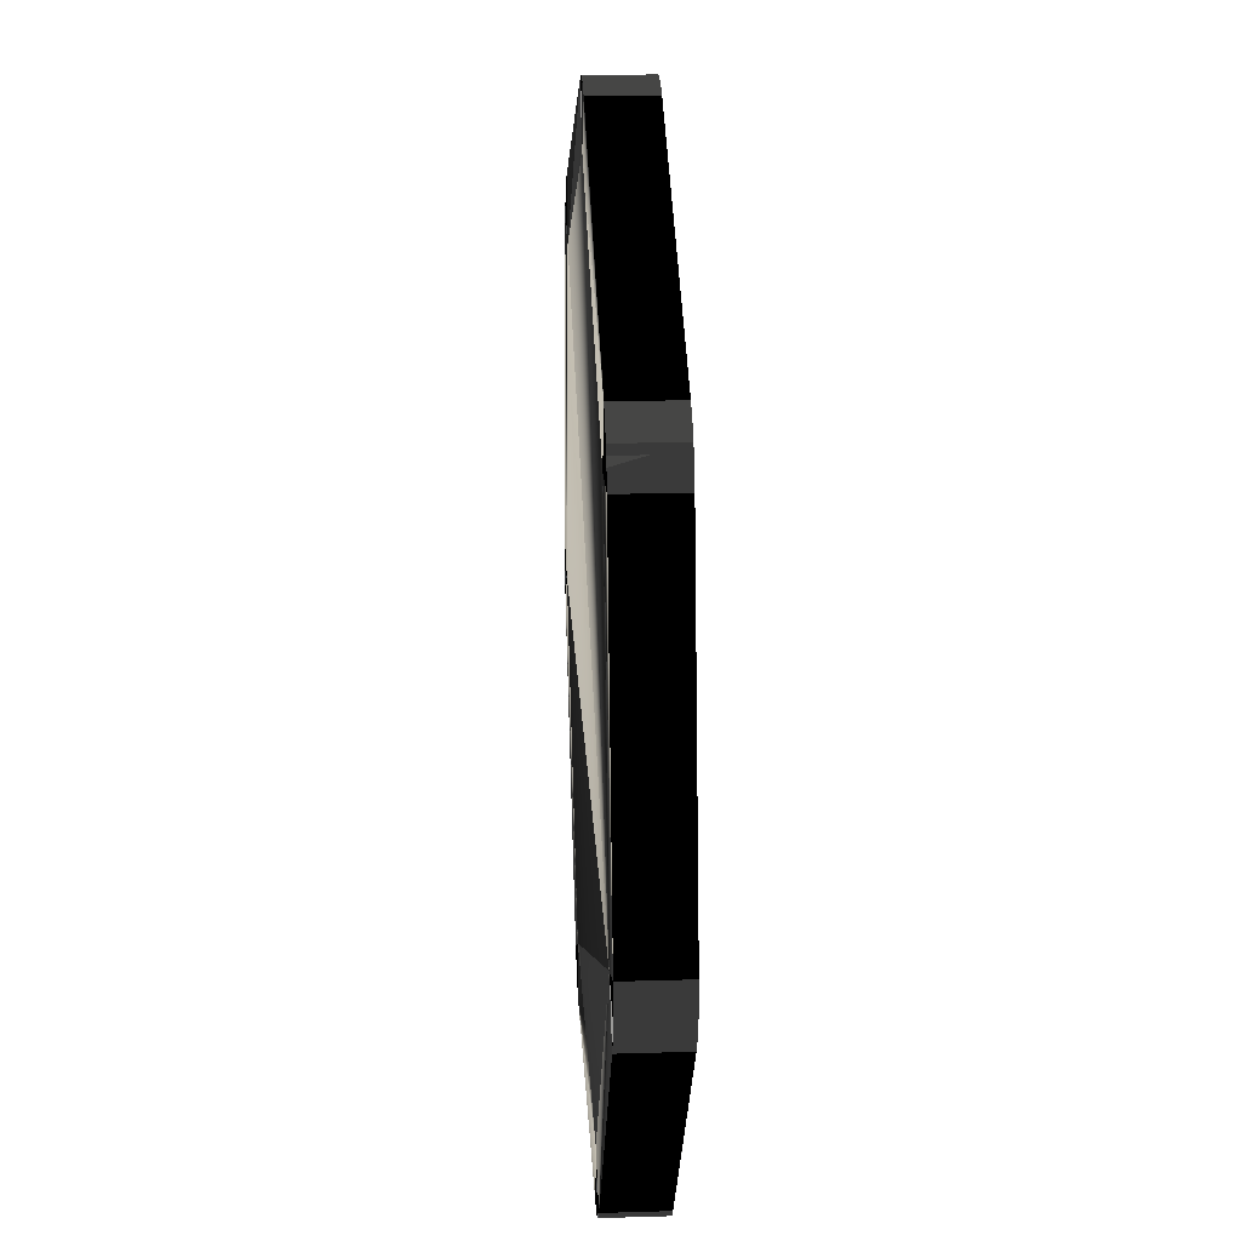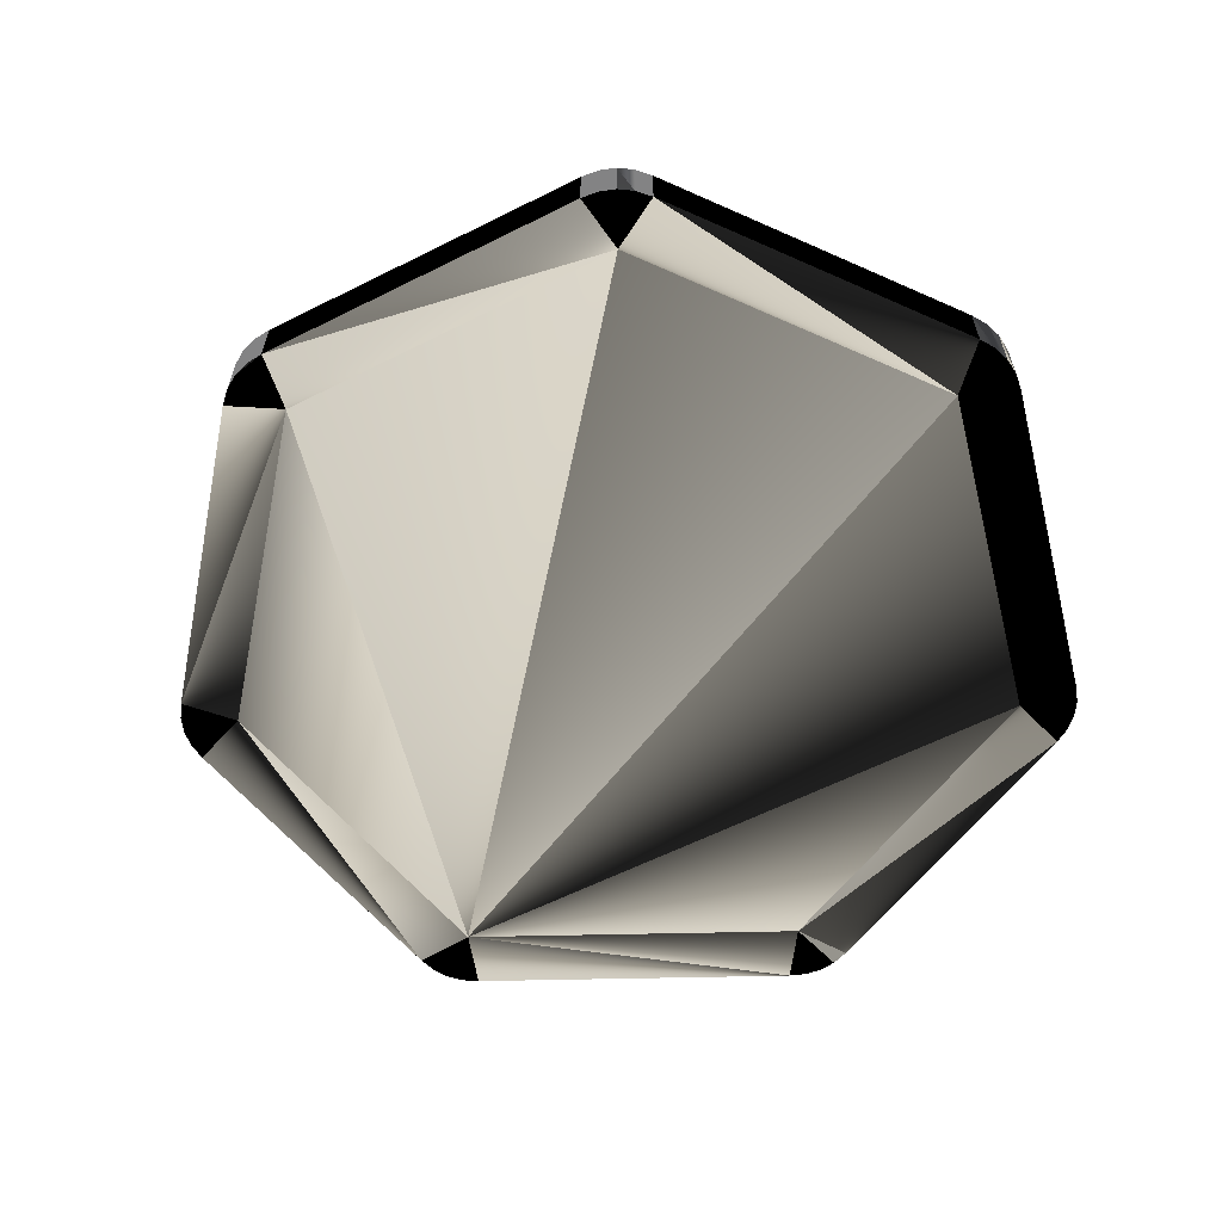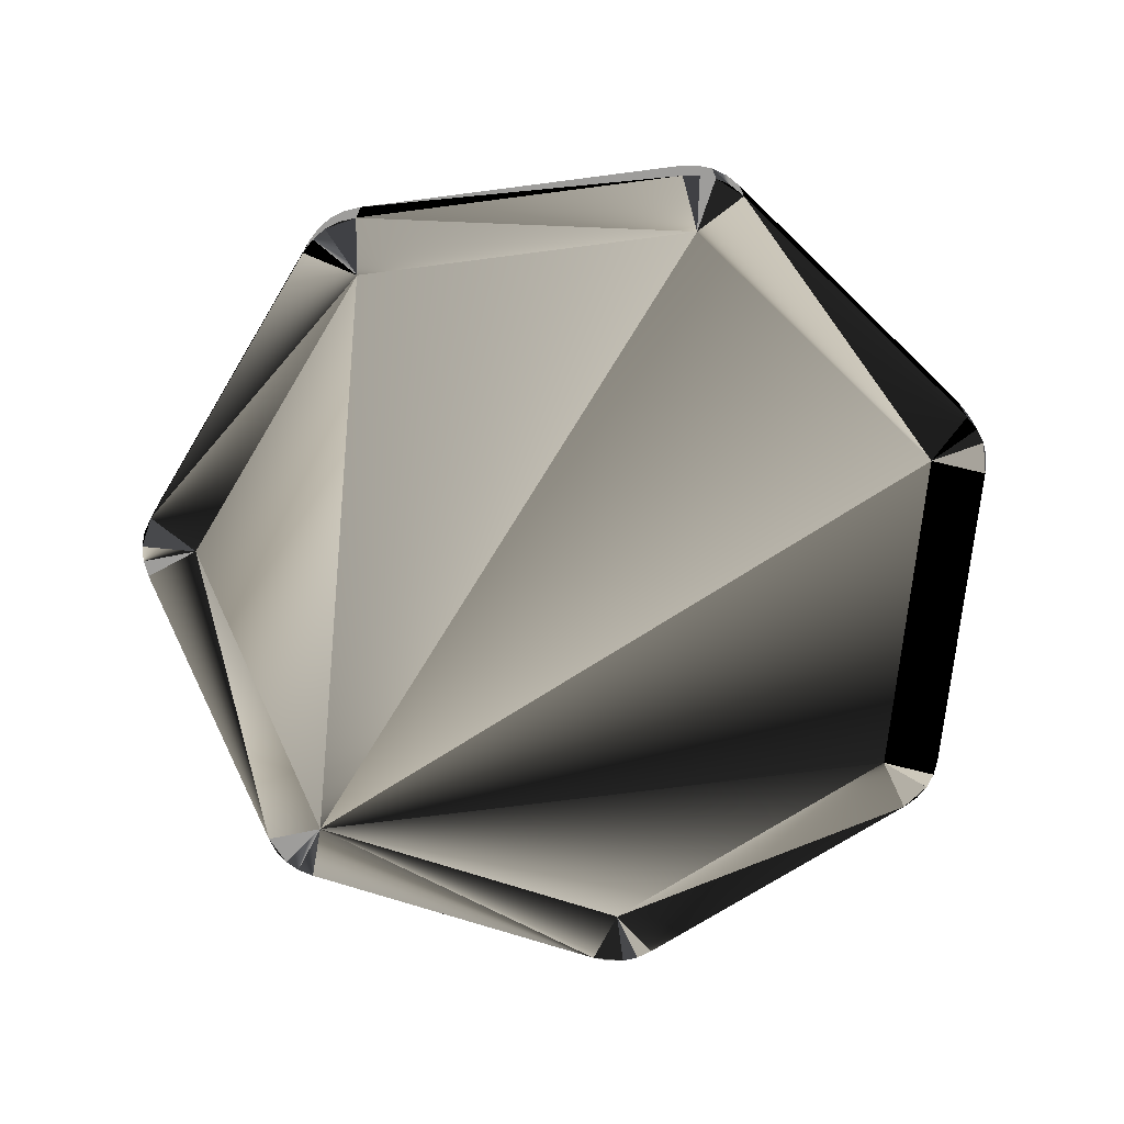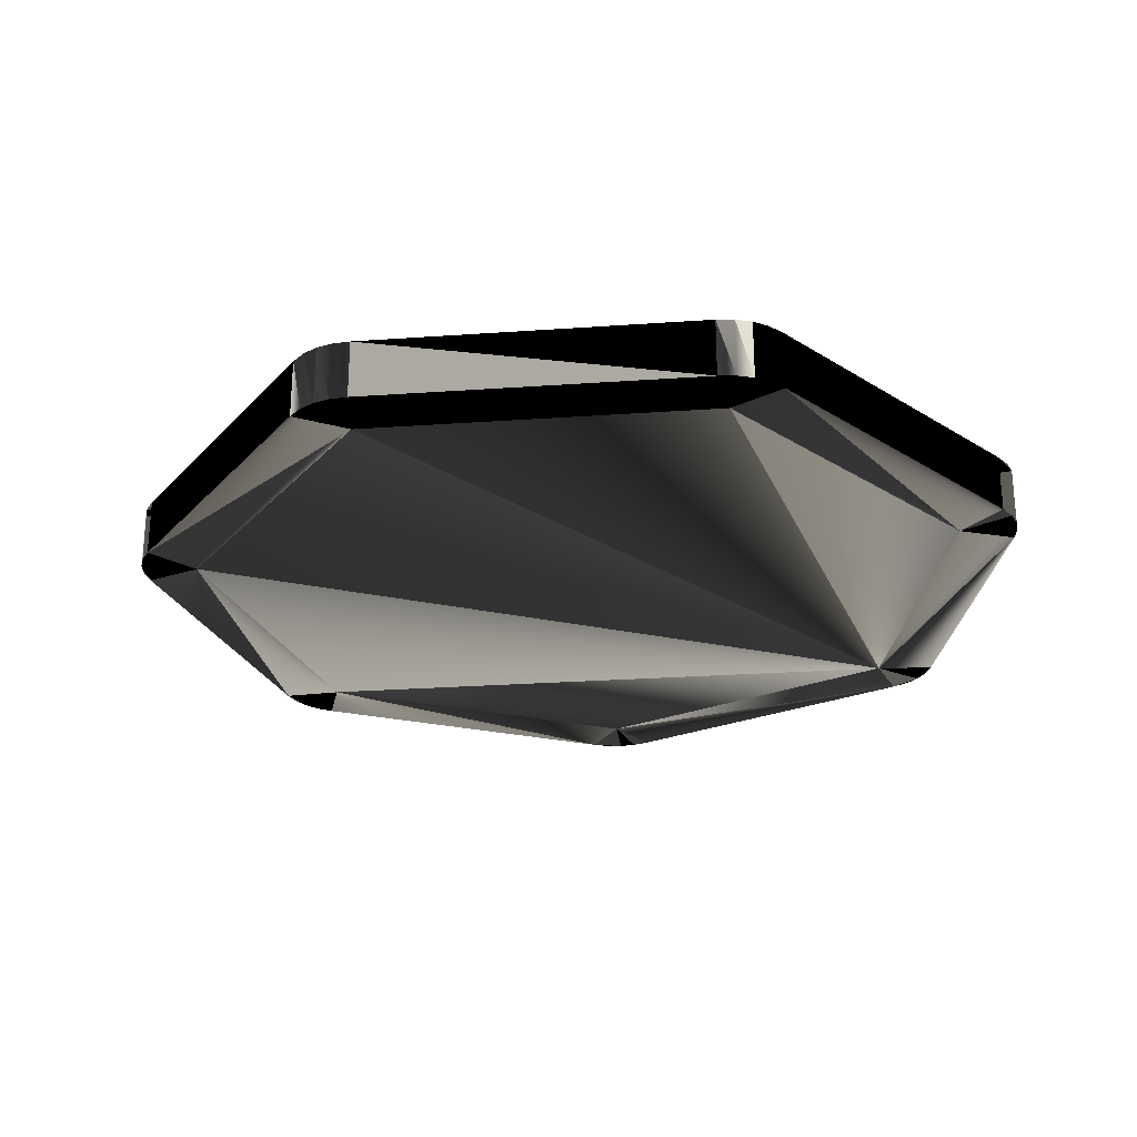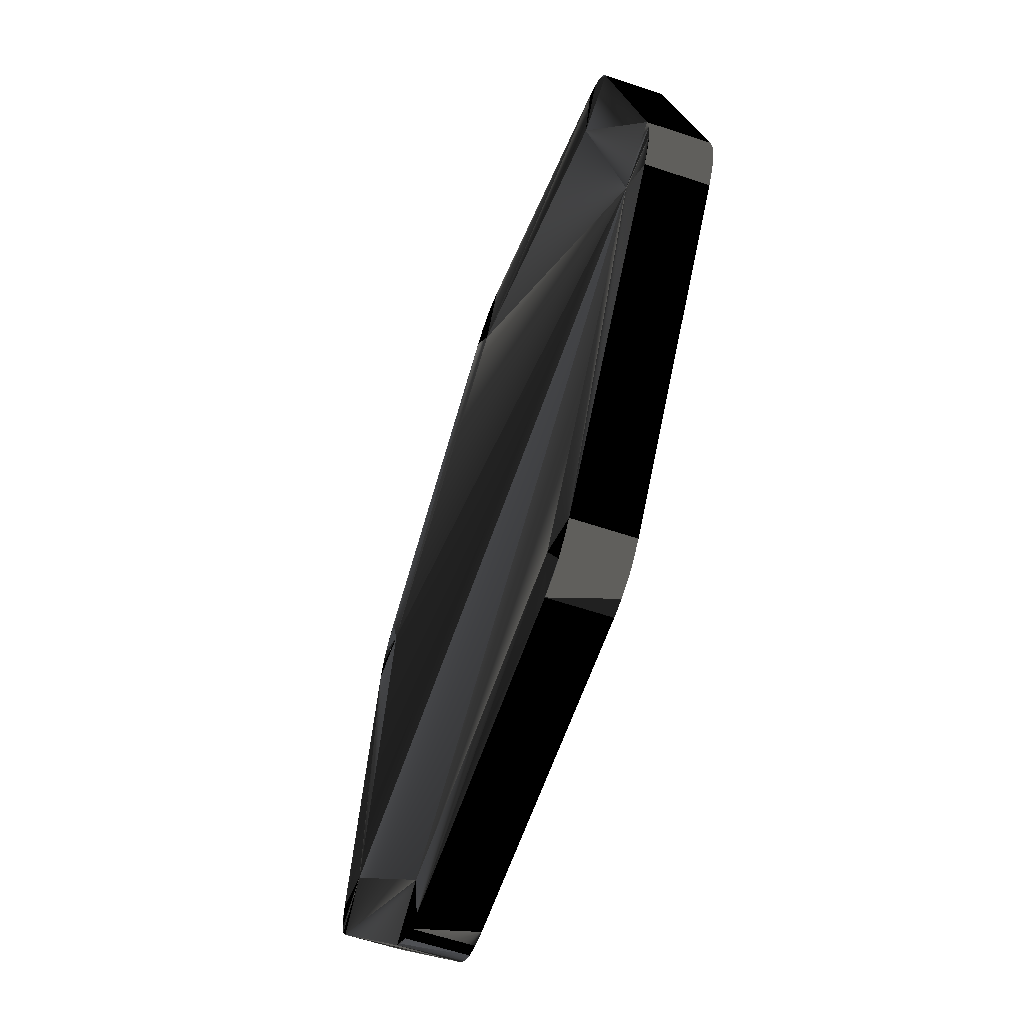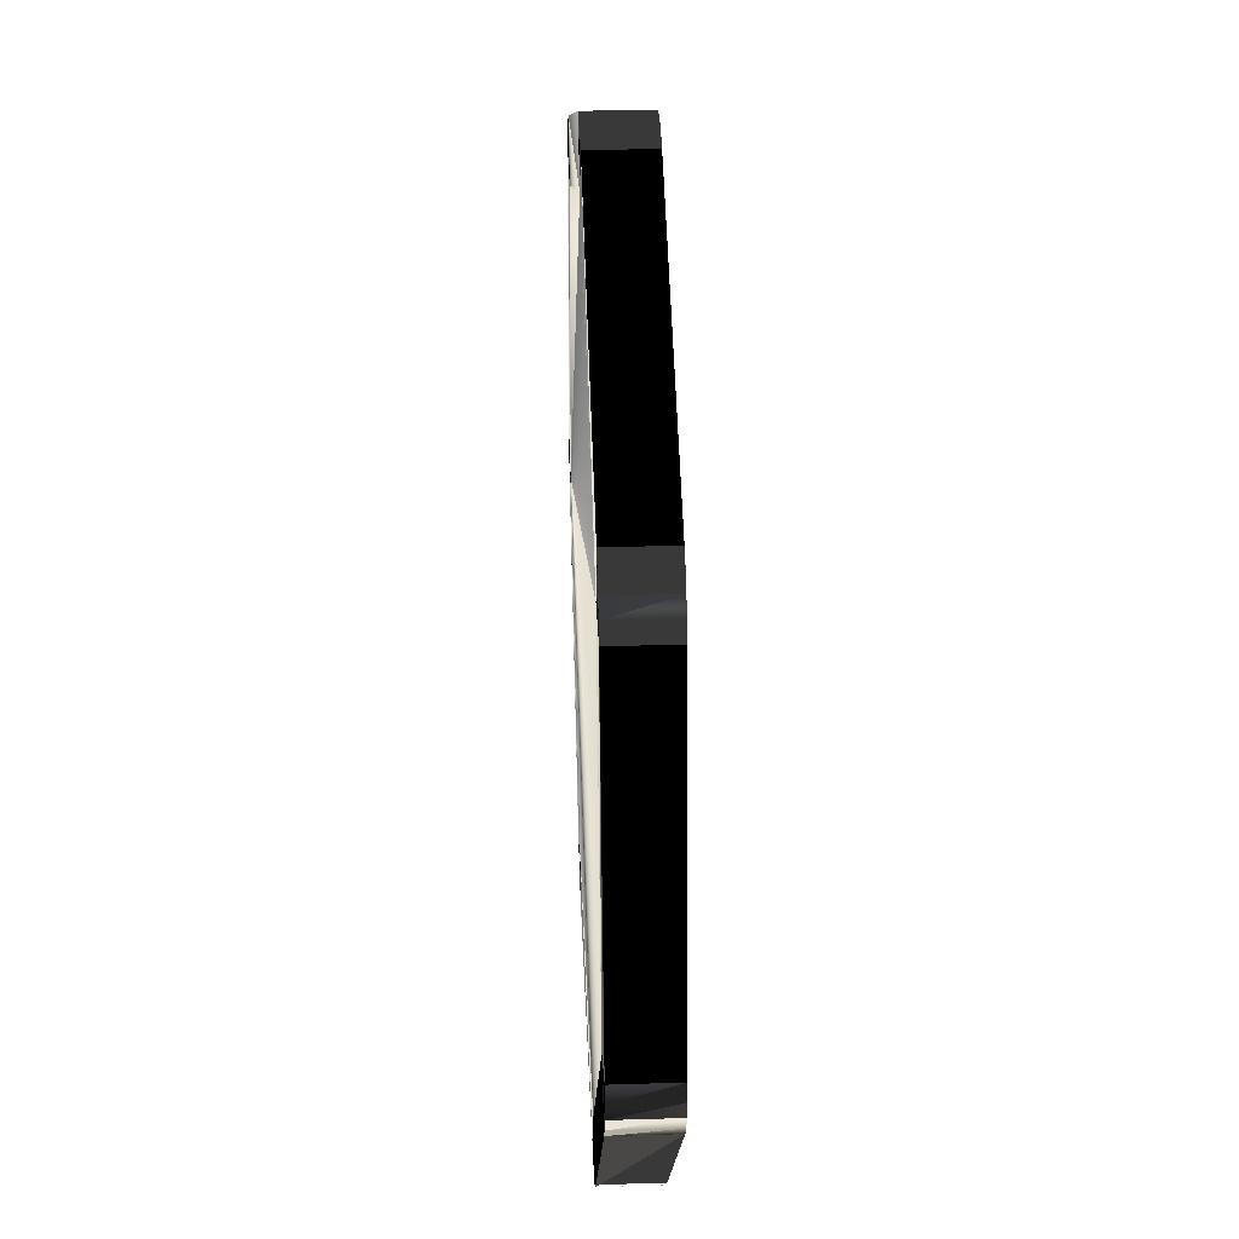
<metadata>
{"format":"obj","ext":"obj","renderer":"f3d","projection":"perspective","resolution":1024,"background":"white","views":[{"elev":21.4,"azim":-93.1,"up":"+Z"},{"elev":-61.1,"azim":52.7,"up":"+Y"},{"elev":-70.4,"azim":33.1,"up":"+Y"},{"elev":-25.9,"azim":135.0,"up":"+Y"},{"elev":-61.0,"azim":-108.8,"up":"+Z"},{"elev":34.6,"azim":87.6,"up":"+Z"}]}
</metadata>
<code>
v  0.1495 0.025 -0.3104
v  -0.1495 -0.025 -0.3104
v  -0.3359 -0.025 -0.07666
v  -0.2693 -0.025 0.2148
v  -0 -0.025 0.3445
v  0.2693 -0.025 0.2148
v  0.3359 -0.025 -0.07666
v  0.1706 0.025 -0.3543
v  0.193 0.025 -0.336
v  0.1826 0.025 -0.3466
v  0.1423 0.025 -0.3604
v  0.1572 0.025 -0.3589
v  0.1706 -0.025 -0.3543
v  0.1423 -0.025 -0.3604
v  0.1572 -0.025 -0.3589
v  0.1495 -0.025 -0.3104
v  0.193 -0.025 -0.336
v  0.1826 -0.025 -0.3466
v  -0.1706 -0.025 -0.3543
v  -0.193 -0.025 -0.336
v  -0.1826 -0.025 -0.3466
v  -0.1423 -0.025 -0.3604
v  -0.1572 -0.025 -0.3589
v  -0.1706 0.025 -0.3543
v  -0.1423 0.025 -0.3604
v  -0.1572 0.025 -0.3589
v  -0.1495 0.025 -0.3104
v  -0.193 0.025 -0.336
v  -0.1826 0.025 -0.3466
v  -0.3834 -0.025 -0.0875
v  -0.383 -0.025 -0.05854
v  -0.3848 -0.025 -0.0734
v  -0.3705 -0.025 -0.1134
v  -0.3786 -0.025 -0.1008
v  -0.3834 0.025 -0.0875
v  -0.3705 0.025 -0.1134
v  -0.3786 0.025 -0.1008
v  -0.3359 0.025 -0.07666
v  -0.383 0.025 -0.05854
v  -0.3848 0.025 -0.0734
v  -0.3074 -0.025 0.2452
v  -0.2846 -0.025 0.263
v  -0.2973 -0.025 0.2551
v  -0.3197 -0.025 0.2189
v  -0.3149 -0.025 0.2331
v  -0.3074 0.025 0.2452
v  -0.3197 0.025 0.2189
v  -0.3149 0.025 0.2331
v  -0.2693 0.025 0.2148
v  -0.2846 0.025 0.263
v  -0.2973 0.025 0.2551
v  -0 -0.025 0.3932
v  0.02815 -0.025 0.3864
v  0.01408 -0.025 0.3915
v  -0.02815 -0.025 0.3864
v  -0.01408 -0.025 0.3915
v  -0 0.025 0.3932
v  -0.02815 0.025 0.3864
v  -0.01408 0.025 0.3915
v  -0 0.025 0.3445
v  0.02815 0.025 0.3864
v  0.01408 0.025 0.3915
v  0.3074 -0.025 0.2452
v  0.3197 -0.025 0.2189
v  0.3149 -0.025 0.2331
v  0.2846 -0.025 0.263
v  0.2973 -0.025 0.2551
v  0.3074 0.025 0.2452
v  0.2846 0.025 0.263
v  0.2973 0.025 0.2551
v  0.2693 0.025 0.2148
v  0.3197 0.025 0.2189
v  0.3149 0.025 0.2331
v  0.3834 -0.025 -0.0875
v  0.3705 -0.025 -0.1134
v  0.3786 -0.025 -0.1008
v  0.383 -0.025 -0.05854
v  0.3848 -0.025 -0.0734
v  0.3834 0.025 -0.0875
v  0.383 0.025 -0.05854
v  0.3848 0.025 -0.0734
v  0.3359 0.025 -0.07666
v  0.3705 0.025 -0.1134
v  0.3786 0.025 -0.1008
v  0.1706 0.025 -0.3543
v  0.193 0.025 -0.336
v  0.1826 0.025 -0.3466
v  0.1423 0.025 -0.3604
v  0.1572 0.025 -0.3589
v  0.1706 -0.025 -0.3543
v  0.1423 -0.025 -0.3604
v  0.1572 -0.025 -0.3589
v  0.193 -0.025 -0.336
v  0.1826 -0.025 -0.3466
v  -0.1706 -0.025 -0.3543
v  -0.193 -0.025 -0.336
v  -0.1826 -0.025 -0.3466
v  -0.1423 -0.025 -0.3604
v  -0.1572 -0.025 -0.3589
v  -0.1706 0.025 -0.3543
v  -0.1423 0.025 -0.3604
v  -0.1572 0.025 -0.3589
v  -0.193 0.025 -0.336
v  -0.1826 0.025 -0.3466
v  -0.3834 -0.025 -0.0875
v  -0.383 -0.025 -0.05854
v  -0.3848 -0.025 -0.0734
v  -0.3705 -0.025 -0.1134
v  -0.3786 -0.025 -0.1008
v  -0.3834 0.025 -0.0875
v  -0.3705 0.025 -0.1134
v  -0.3786 0.025 -0.1008
v  -0.383 0.025 -0.05854
v  -0.3848 0.025 -0.0734
v  -0.3074 -0.025 0.2452
v  -0.2846 -0.025 0.263
v  -0.2973 -0.025 0.2551
v  -0.3197 -0.025 0.2189
v  -0.3149 -0.025 0.2331
v  -0.3074 0.025 0.2452
v  -0.3197 0.025 0.2189
v  -0.3149 0.025 0.2331
v  -0.2846 0.025 0.263
v  -0.2973 0.025 0.2551
v  -0 -0.025 0.3932
v  0.02815 -0.025 0.3864
v  0.01408 -0.025 0.3915
v  -0.02815 -0.025 0.3864
v  -0.01408 -0.025 0.3915
v  -0 0.025 0.3932
v  -0.02815 0.025 0.3864
v  -0.01408 0.025 0.3915
v  0.02815 0.025 0.3864
v  0.01408 0.025 0.3915
v  0.3074 -0.025 0.2452
v  0.3197 -0.025 0.2189
v  0.3149 -0.025 0.2331
v  0.2846 -0.025 0.263
v  0.2973 -0.025 0.2551
v  0.3074 0.025 0.2452
v  0.2846 0.025 0.263
v  0.2973 0.025 0.2551
v  0.3197 0.025 0.2189
v  0.3149 0.025 0.2331
v  0.3834 -0.025 -0.0875
v  0.3705 -0.025 -0.1134
v  0.3786 -0.025 -0.1008
v  0.383 -0.025 -0.05854
v  0.3848 -0.025 -0.0734
v  0.3834 0.025 -0.0875
v  0.383 0.025 -0.05854
v  0.3848 0.025 -0.0734
v  0.3705 0.025 -0.1134
v  0.3786 0.025 -0.1008
g sept
f -117 -106 -95
f -117 -95 -84
f -117 -84 -73
f -117 -73 -154
f -117 -154 -128
f -67 -54 -128
f -128 -154 -67
f -127 -44 -117
f -117 -128 -127
f -116 -34 -106
f -106 -117 -116
f -105 -24 -95
f -95 -106 -105
f -94 -14 -84
f -84 -95 -94
f -83 -4 -73
f -73 -84 -83
f -72 -69 -154
f -154 -73 -72
f -150 -151 -152
f -152 -153 -139
f -152 -139 -148
f -152 -148 -149
f -150 -152 -149
f -153 -57 -141
f -141 -139 -153
f -152 -47 -59
f -59 -153 -152
f -151 -37 -49
f -49 -152 -151
f -150 -27 -39
f -39 -151 -150
f -149 -17 -29
f -29 -150 -149
f -148 -7 -19
f -19 -149 -148
f -139 -138 -9
f -9 -148 -139
f -144 -64 -133
f -133 -130 -144
f -52 -135 -122
f -122 -119 -52
f -42 -124 -111
f -111 -108 -42
f -32 -113 -100
f -100 -97 -32
f -22 -102 -89
f -89 -86 -22
f -12 -91 -78
f -78 -75 -12
f -2 -80 -62
f -62 -146 -2
f -66 -67 -154
f -154 -70 -66
f -131 -128 -54
f -54 -129 -131
f -126 -127 -128
f -128 -131 -126
f -120 -117 -44
f -44 -118 -120
f -115 -116 -117
f -117 -120 -115
f -109 -106 -34
f -34 -107 -109
f -104 -105 -106
f -106 -109 -104
f -98 -95 -24
f -24 -96 -98
f -93 -94 -95
f -95 -98 -93
f -87 -84 -14
f -14 -85 -87
f -82 -83 -84
f -84 -87 -82
f -76 -73 -4
f -4 -74 -76
f -71 -72 -73
f -73 -76 -71
f -70 -154 -69
f -69 -145 -70
f -56 -57 -153
f -153 -60 -56
f -142 -139 -141
f -141 -140 -142
f -46 -47 -152
f -152 -50 -46
f -60 -153 -59
f -59 -134 -60
f -36 -37 -151
f -151 -40 -36
f -50 -152 -49
f -49 -123 -50
f -26 -27 -150
f -150 -30 -26
f -40 -151 -39
f -39 -112 -40
f -16 -17 -149
f -149 -20 -16
f -30 -150 -29
f -29 -101 -30
f -6 -7 -148
f -148 -10 -6
f -20 -149 -19
f -19 -90 -20
f -137 -138 -139
f -139 -142 -137
f -10 -148 -9
f -9 -79 -10
f -64 -144 -143
f -143 -63 -64
f -63 -143 -147
f -147 -65 -63
f -130 -133 -132
f -132 -53 -130
f -53 -132 -136
f -136 -55 -53
f -135 -52 -51
f -51 -58 -135
f -58 -51 -55
f -55 -136 -58
f -119 -122 -121
f -121 -43 -119
f -43 -121 -125
f -125 -45 -43
f -124 -42 -41
f -41 -48 -124
f -48 -41 -45
f -45 -125 -48
f -108 -111 -110
f -110 -33 -108
f -33 -110 -114
f -114 -35 -33
f -113 -32 -31
f -31 -38 -113
f -38 -31 -35
f -35 -114 -38
f -97 -100 -99
f -99 -23 -97
f -23 -99 -103
f -103 -25 -23
f -102 -22 -21
f -21 -28 -102
f -28 -21 -25
f -25 -103 -28
f -86 -89 -88
f -88 -13 -86
f -13 -88 -92
f -92 -15 -13
f -91 -12 -11
f -11 -18 -91
f -18 -11 -15
f -15 -92 -18
f -75 -78 -77
f -77 -3 -75
f -3 -77 -81
f -81 -5 -3
f -80 -2 -1
f -1 -8 -80
f -8 -1 -5
f -5 -81 -8
f -146 -62 -61
f -61 -68 -146
f -68 -61 -65
f -65 -147 -68

</code>
